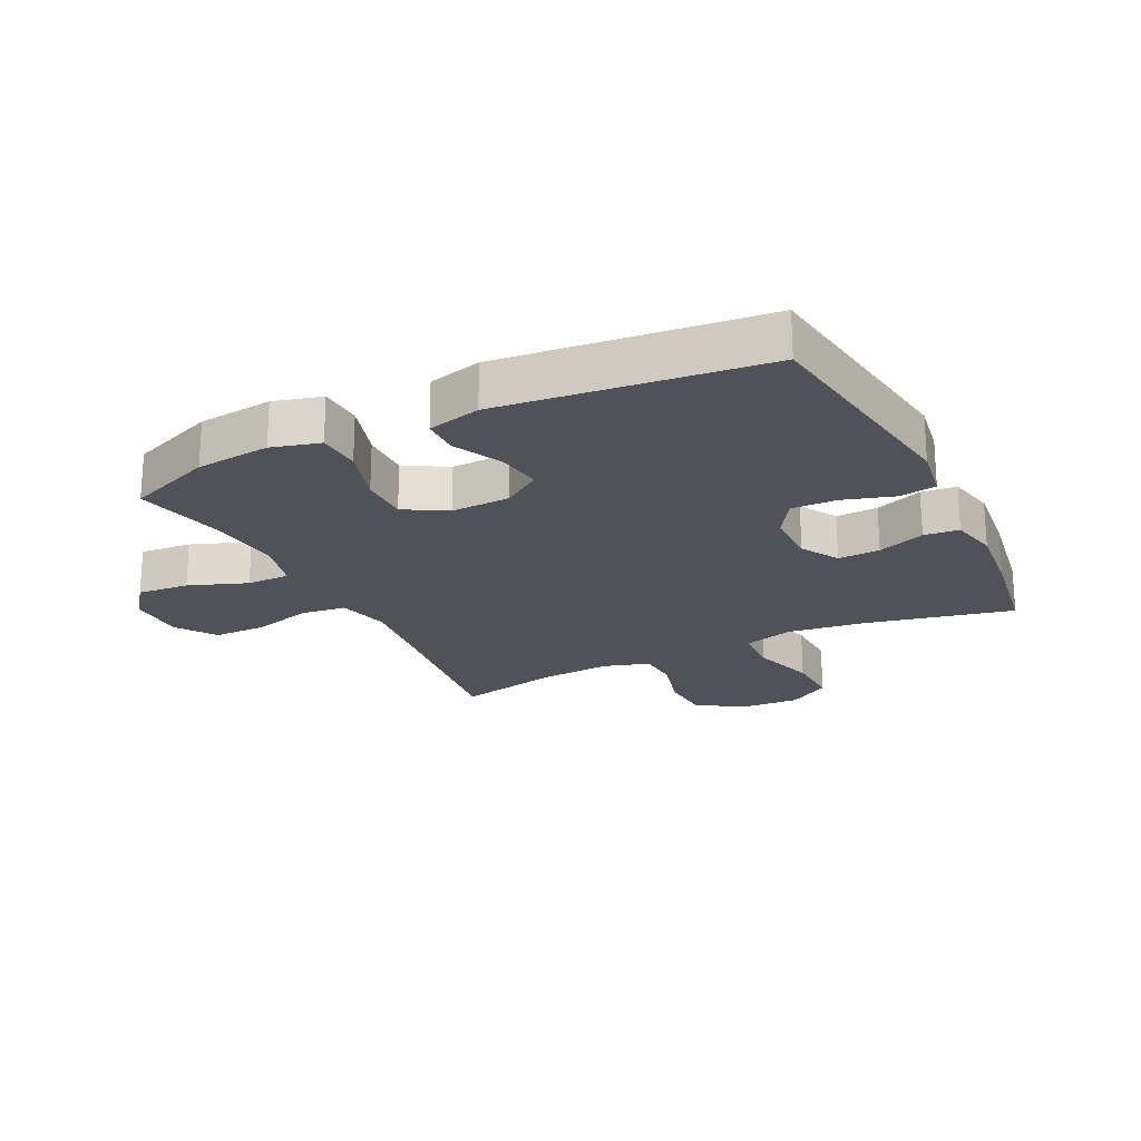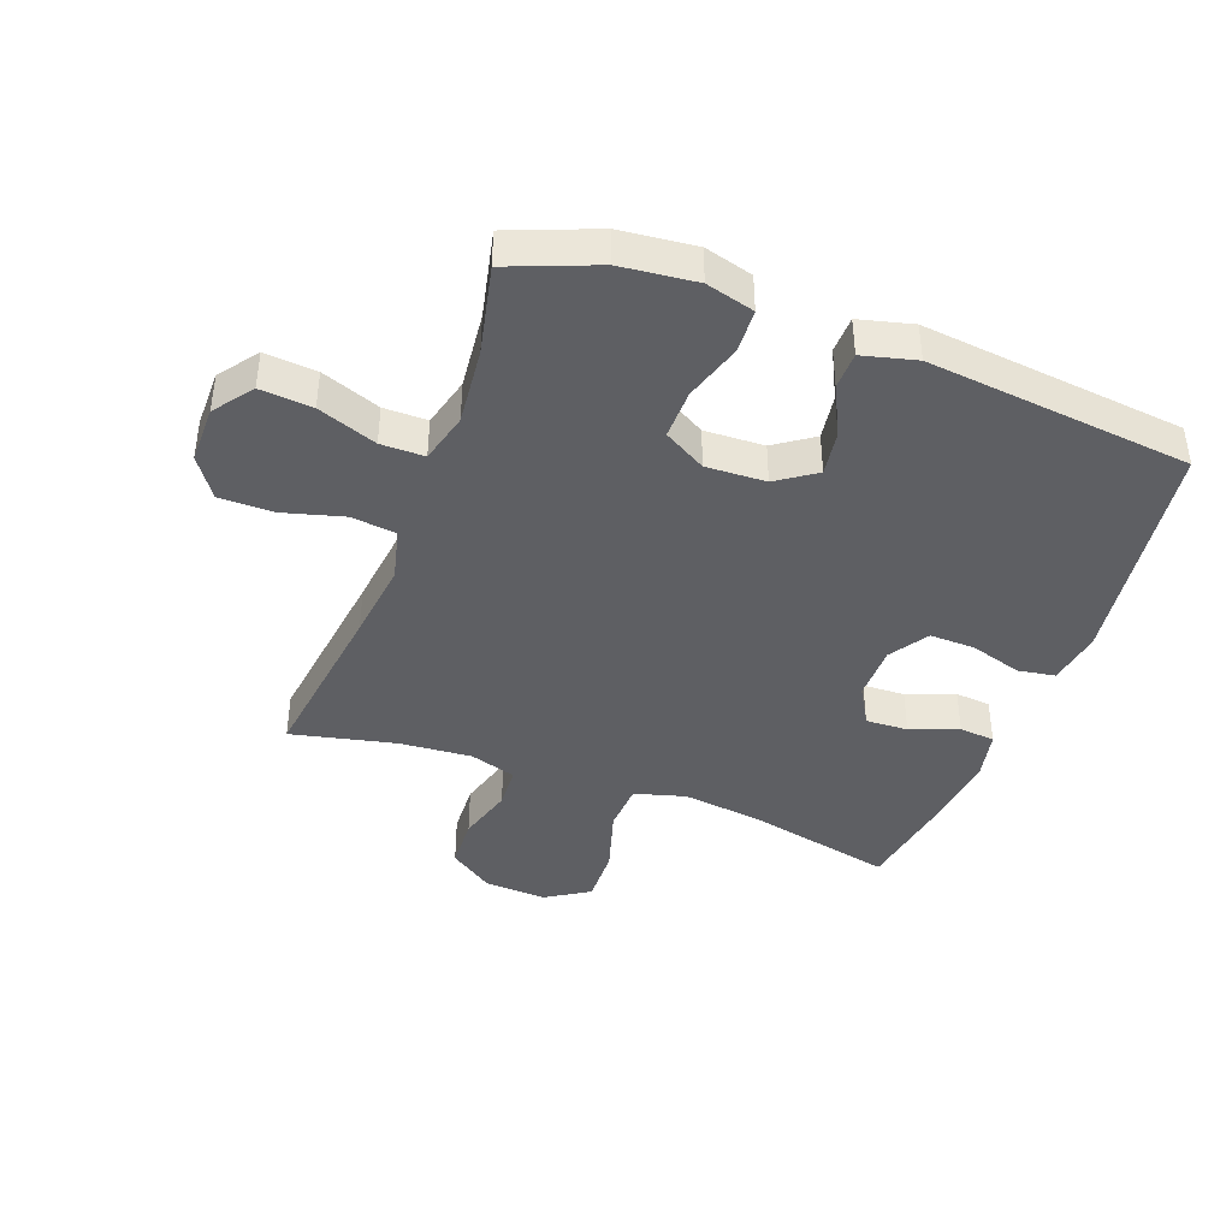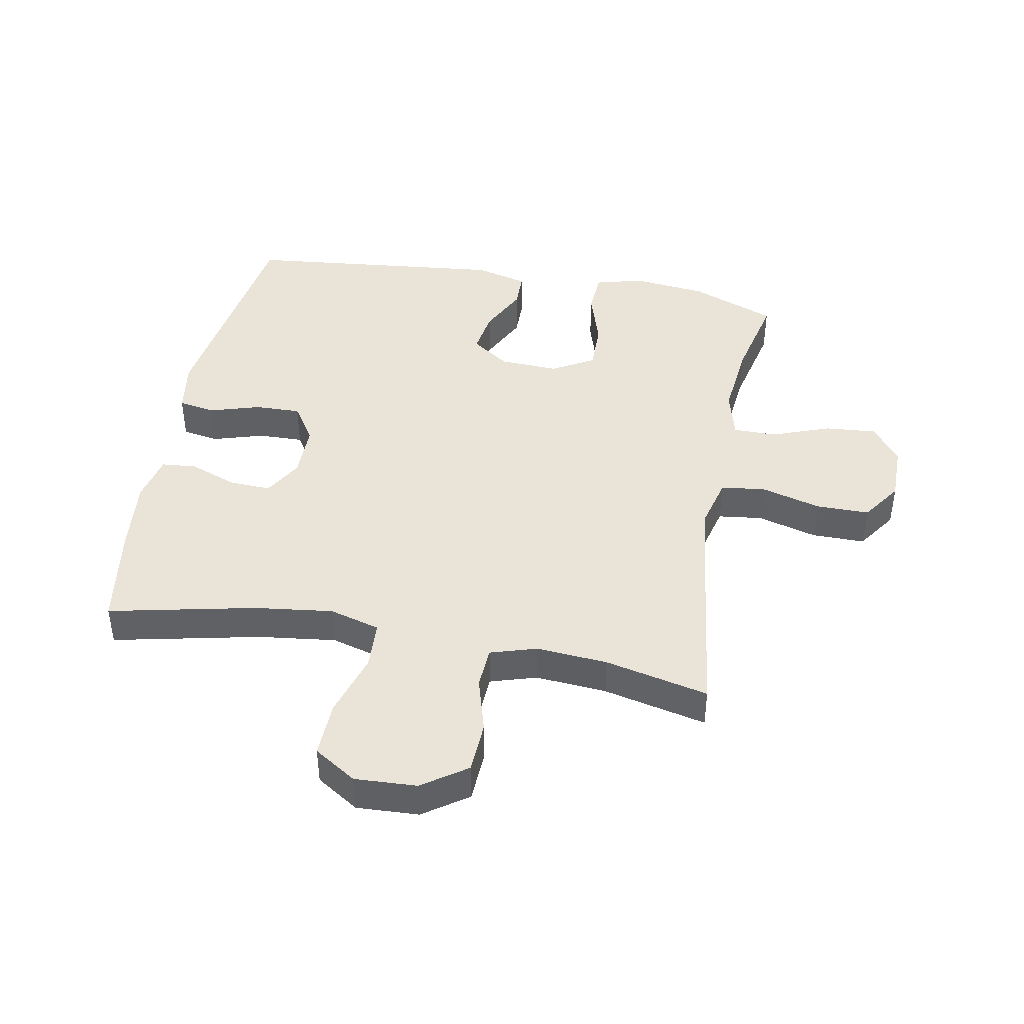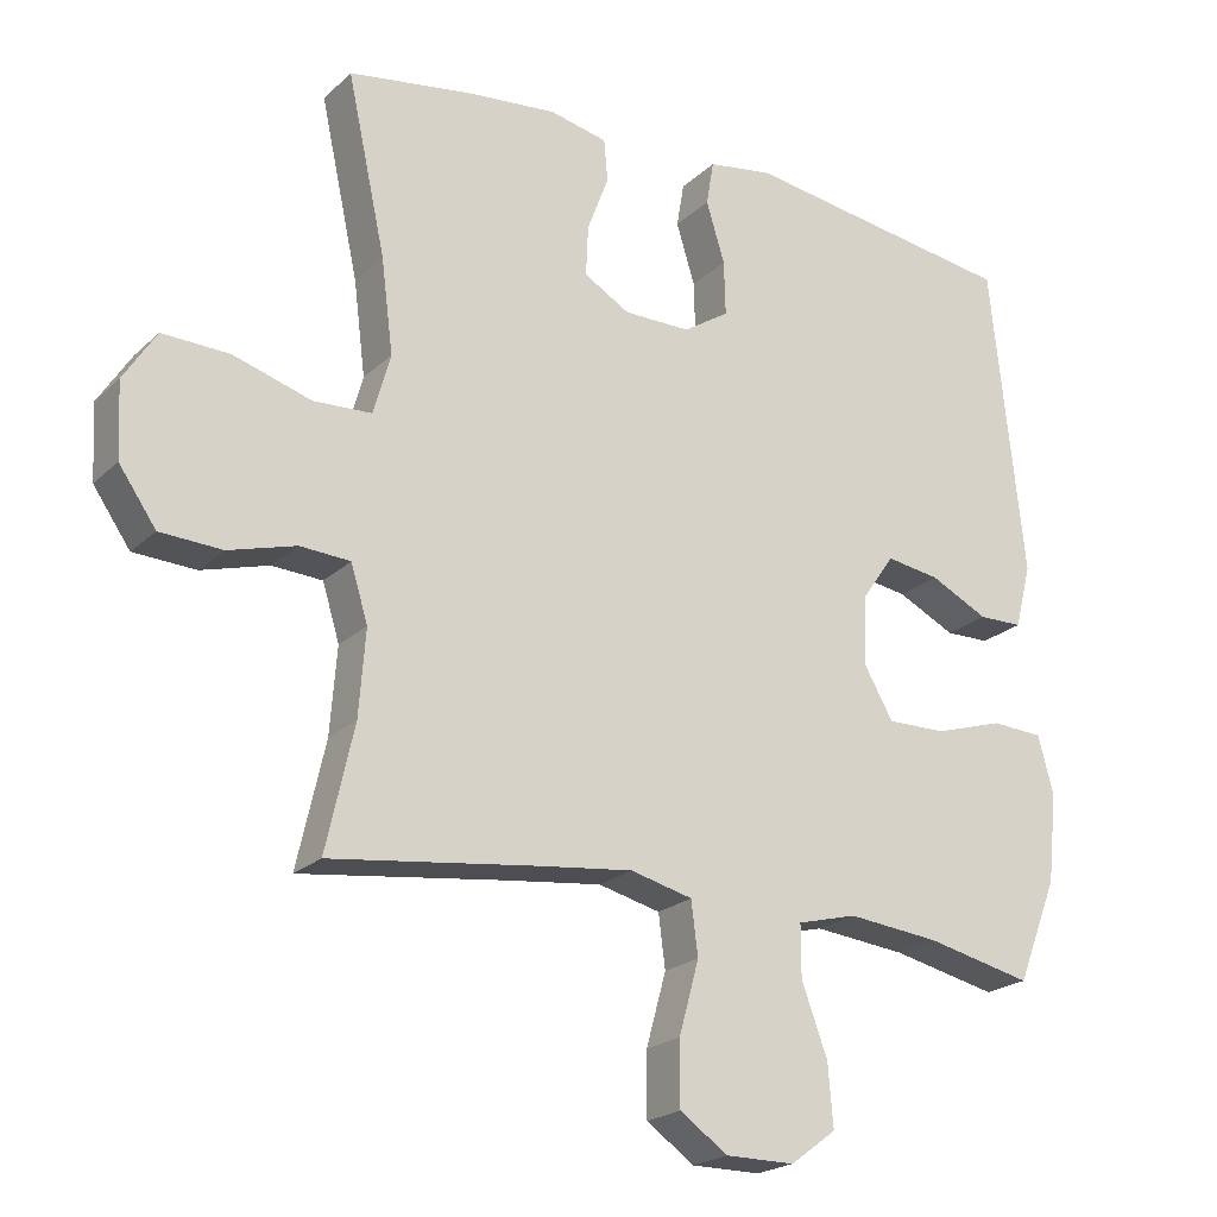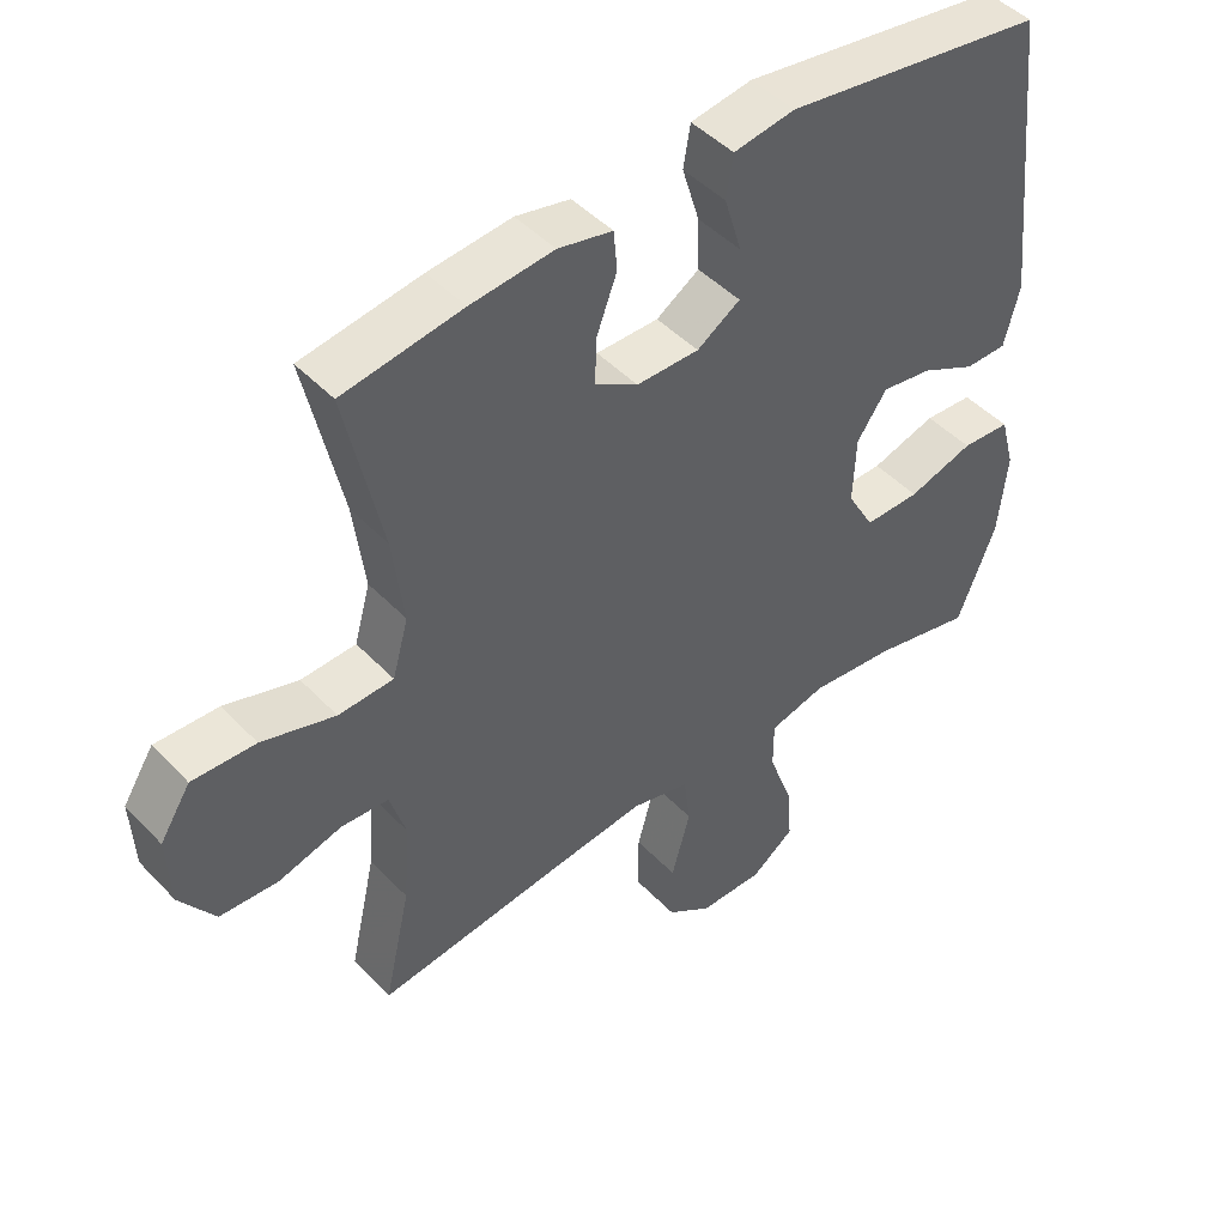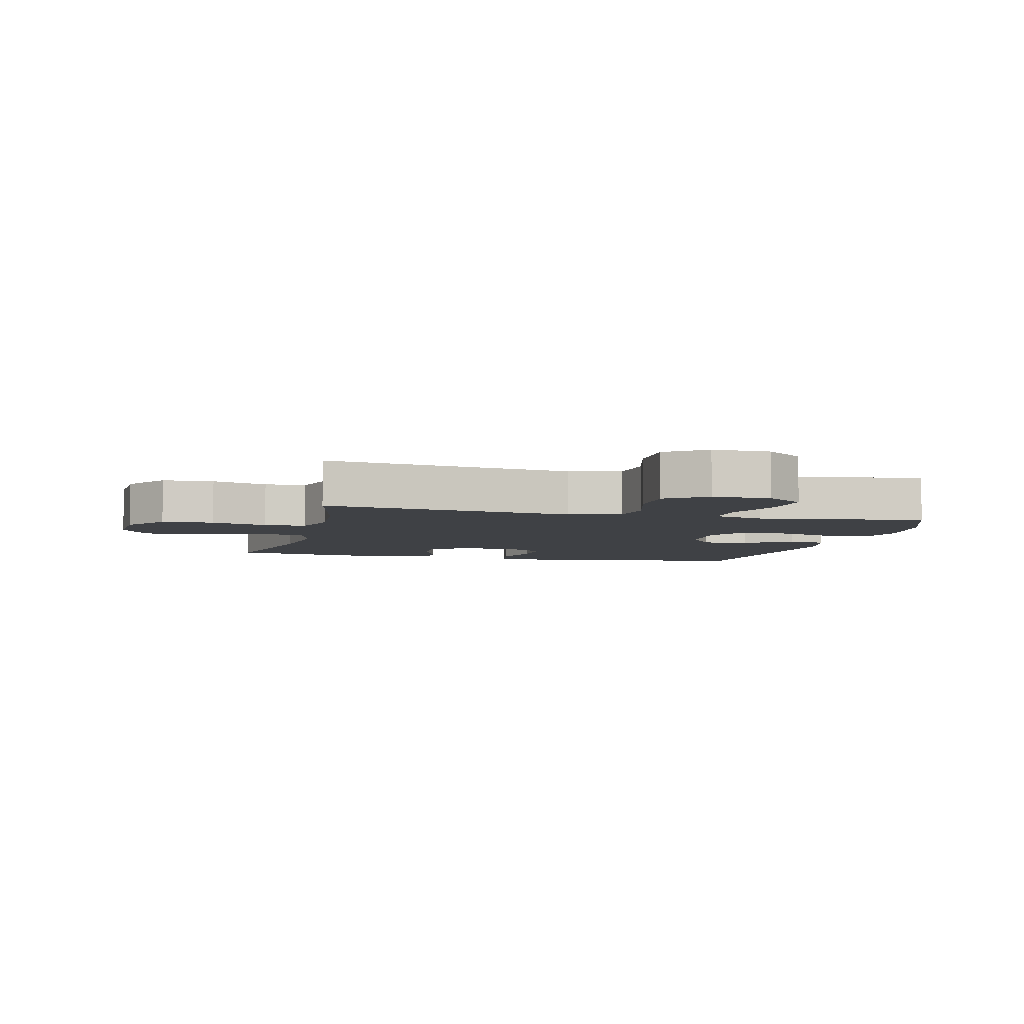
<metadata>
{"format":"obj","ext":"obj","renderer":"f3d","projection":"perspective","resolution":1024,"background":"white","views":[{"elev":-21.6,"azim":-63.8,"up":"+Y"},{"elev":-41.3,"azim":-110.5,"up":"+Y"},{"elev":43.1,"azim":100.6,"up":"+Y"},{"elev":-21.5,"azim":147.4,"up":"+Z"},{"elev":46.3,"azim":139.5,"up":"+Z"},{"elev":-5.4,"azim":166.2,"up":"+Y"}]}
</metadata>
<code>
v 0.5 0.07 0.5
v 0.448 0.07 0.261
v 0.432 0.07 0.134
v 0.455 0.07 0.052
v 0.534 0.07 0.048
v 0.639 0.07 0.08
v 0.73 0.07 0.083
v 0.774 0.07 0.014
v 0.769 0.07 -0.087
v 0.719 0.07 -0.159
v 0.635 0.07 -0.163
v 0.544 0.07 -0.137
v 0.476 0.07 -0.141
v 0.453 0.07 -0.216
v 0.462 0.07 -0.332
v 0.5 0.07 -0.5
v 0.221 0.07 -0.464
v 0.093 0.07 -0.449
v 0.009 0.07 -0.47
v 0 0.07 -0.542
v 0.027 0.07 -0.64
v 0.027 0.07 -0.726
v -0.038 0.07 -0.771
v -0.131 0.07 -0.771
v -0.193 0.07 -0.725
v -0.186 0.07 -0.641
v -0.151 0.07 -0.546
v -0.151 0.07 -0.476
v -0.232 0.07 -0.455
v -0.357 0.07 -0.468
v -0.5 0.07 -0.5
v -0.555 0.07 -0.361
v -0.568 0.07 -0.24
v -0.547 0.07 -0.162
v -0.477 0.07 -0.158
v -0.383 0.07 -0.187
v -0.303 0.07 -0.188
v -0.264 0.07 -0.12
v -0.268 0.07 -0.024
v -0.311 0.07 0.038
v -0.384 0.07 0.027
v -0.463 0.07 -0.012
v -0.523 0.07 -0.011
v -0.545 0.07 0.075
v -0.5 0.07 0.5
v -0.126 0.07 0.554
v -0.038 0.07 0.54
v -0.028 0.07 0.48
v -0.053 0.07 0.398
v -0.055 0.07 0.324
v 0.007 0.07 0.284
v 0.097 0.07 0.284
v 0.159 0.07 0.32
v 0.156 0.07 0.388
v 0.127 0.07 0.465
v 0.132 0.07 0.522
v 0.21 0.07 0.539
v 0.329 0.07 0.527
v 0.5 0 0.5
v 0.448 0 0.261
v 0.432 0 0.134
v 0.455 0 0.052
v 0.534 0 0.048
v 0.639 0 0.08
v 0.73 0 0.083
v 0.774 0 0.014
v 0.769 0 -0.087
v 0.719 0 -0.159
v 0.635 0 -0.163
v 0.544 0 -0.137
v 0.476 0 -0.141
v 0.453 0 -0.216
v 0.462 0 -0.332
v 0.5 0 -0.5
v 0.221 0 -0.464
v 0.093 0 -0.449
v 0.009 0 -0.47
v 0 0 -0.542
v 0.027 0 -0.64
v 0.027 0 -0.726
v -0.038 0 -0.771
v -0.131 0 -0.771
v -0.193 0 -0.725
v -0.186 0 -0.641
v -0.151 0 -0.546
v -0.151 0 -0.476
v -0.232 0 -0.455
v -0.357 0 -0.468
v -0.5 0 -0.5
v -0.555 0 -0.361
v -0.568 0 -0.24
v -0.547 0 -0.162
v -0.477 0 -0.158
v -0.383 0 -0.187
v -0.303 0 -0.188
v -0.264 0 -0.12
v -0.268 0 -0.024
v -0.311 0 0.038
v -0.384 0 0.027
v -0.463 0 -0.012
v -0.523 0 -0.011
v -0.545 0 0.075
v -0.5 0 0.5
v -0.126 0 0.554
v -0.038 0 0.54
v -0.028 0 0.48
v -0.053 0 0.398
v -0.055 0 0.324
v 0.007 0 0.284
v 0.097 0 0.284
v 0.159 0 0.32
v 0.156 0 0.388
v 0.127 0 0.465
v 0.132 0 0.522
v 0.21 0 0.539
v 0.329 0 0.527
f 57 58 1 2
f 54 55 56 57
f 53 54 57 2
f 52 53 2 3
f 51 52 3 4
f 46 47 48 49
f 46 49 50
f 45 46 50
f 44 45 50 51
f 41 42 43 44
f 40 41 44 51
f 33 34 35 36
f 33 36 37
f 30 31 32 33
f 29 30 33 37
f 28 29 37 38
f 24 25 26 27
f 24 27 28
f 23 24 28
f 20 21 22 23
f 19 20 23 28
f 18 19 28 38
f 15 16 17
f 14 15 17 18
f 13 14 18 38
f 9 10 11 12
f 5 6 7 8
f 4 5 8 9
f 39 40 51 4
f 12 13 38 39
f 4 9 12 39
f 60 59 116 115
f 115 114 113 112
f 60 115 112 111
f 61 60 111 110
f 62 61 110 109
f 107 106 105 104
f 108 107 104
f 108 104 103
f 109 108 103 102
f 102 101 100 99
f 109 102 99 98
f 94 93 92 91
f 95 94 91
f 91 90 89 88
f 95 91 88 87
f 96 95 87 86
f 85 84 83 82
f 86 85 82
f 86 82 81
f 81 80 79 78
f 86 81 78 77
f 96 86 77 76
f 75 74 73
f 76 75 73 72
f 96 76 72 71
f 70 69 68 67
f 66 65 64 63
f 67 66 63 62
f 62 109 98 97
f 97 96 71 70
f 97 70 67 62
f 1 59 60 2
f 2 60 61 3
f 3 61 62 4
f 4 62 63 5
f 5 63 64 6
f 6 64 65 7
f 7 65 66 8
f 8 66 67 9
f 9 67 68 10
f 10 68 69 11
f 11 69 70 12
f 12 70 71 13
f 13 71 72 14
f 14 72 73 15
f 15 73 74 16
f 16 74 75 17
f 17 75 76 18
f 18 76 77 19
f 19 77 78 20
f 20 78 79 21
f 21 79 80 22
f 22 80 81 23
f 23 81 82 24
f 24 82 83 25
f 25 83 84 26
f 26 84 85 27
f 27 85 86 28
f 28 86 87 29
f 29 87 88 30
f 30 88 89 31
f 31 89 90 32
f 32 90 91 33
f 33 91 92 34
f 34 92 93 35
f 35 93 94 36
f 36 94 95 37
f 37 95 96 38
f 38 96 97 39
f 39 97 98 40
f 40 98 99 41
f 41 99 100 42
f 42 100 101 43
f 43 101 102 44
f 44 102 103 45
f 45 103 104 46
f 46 104 105 47
f 47 105 106 48
f 48 106 107 49
f 49 107 108 50
f 50 108 109 51
f 51 109 110 52
f 52 110 111 53
f 53 111 112 54
f 54 112 113 55
f 55 113 114 56
f 56 114 115 57
f 57 115 116 58
f 58 116 59 1

</code>
